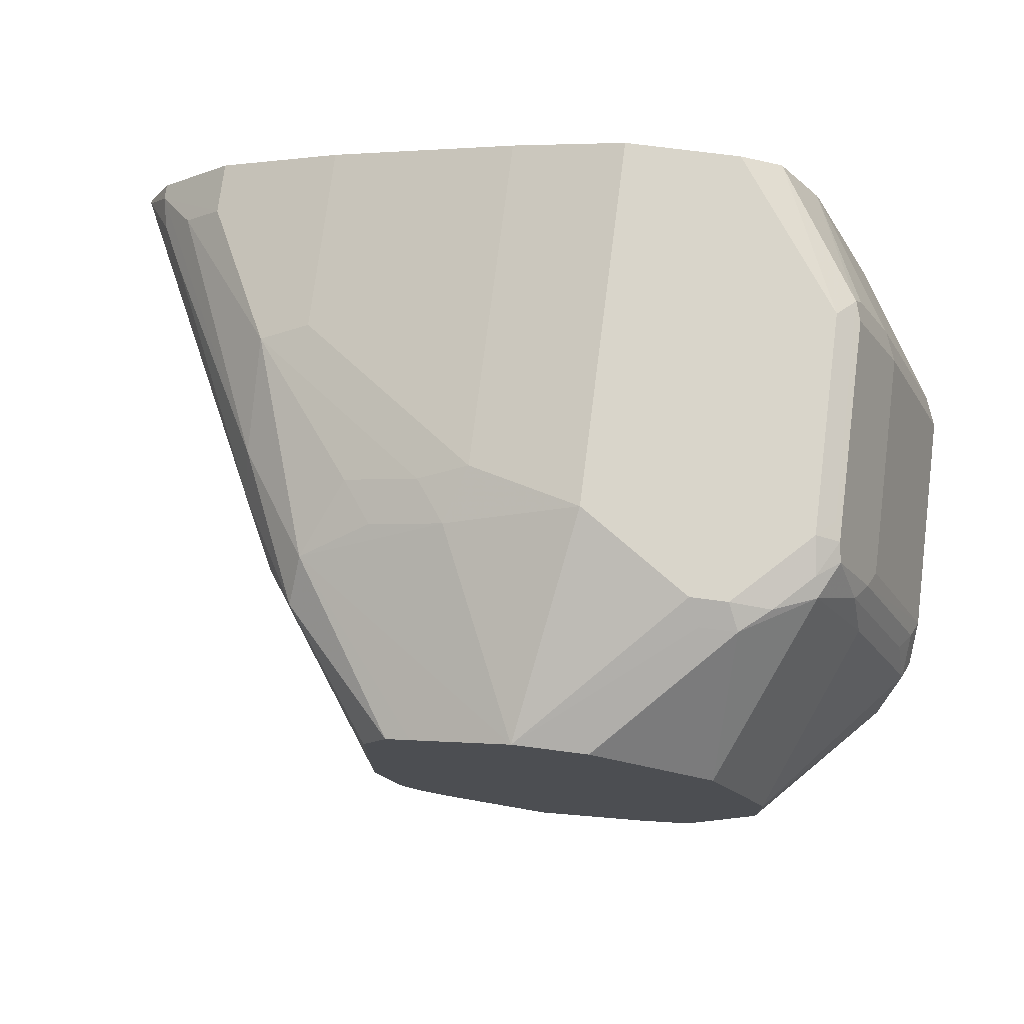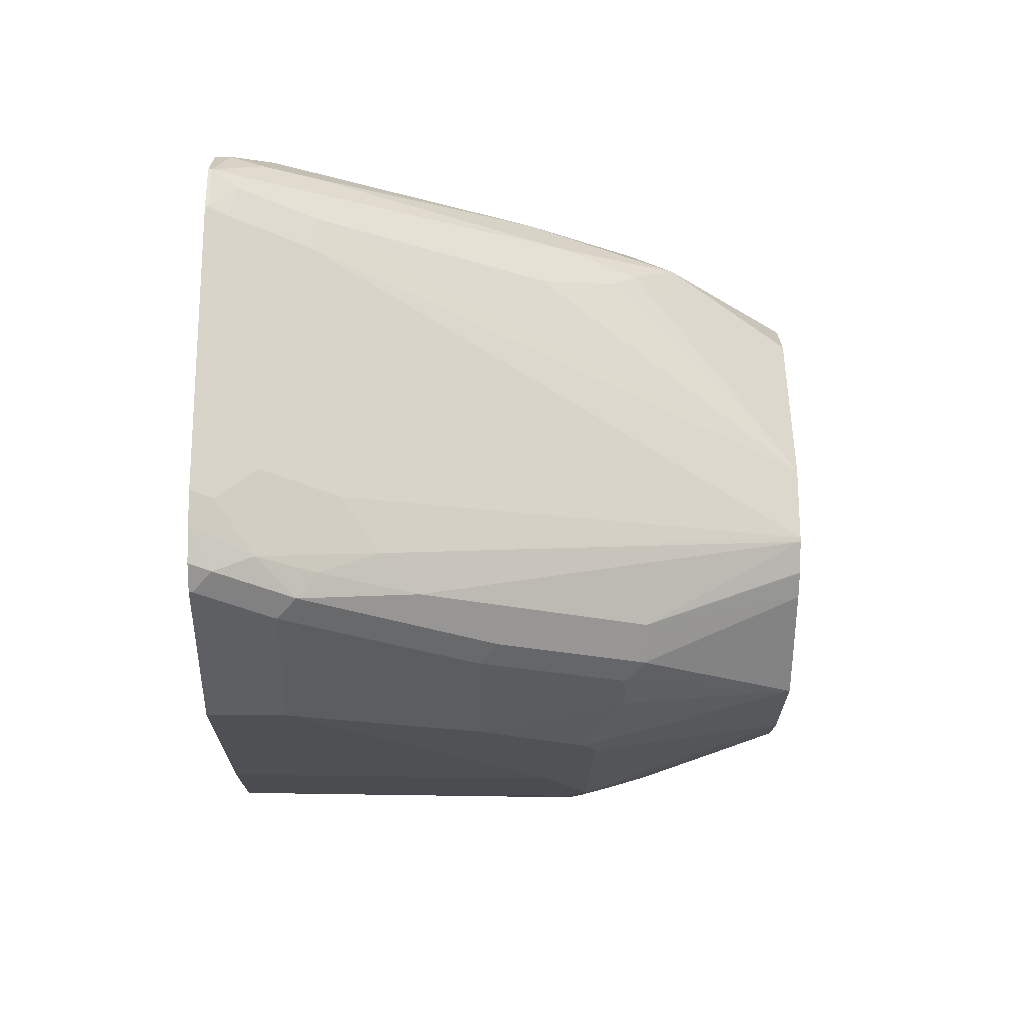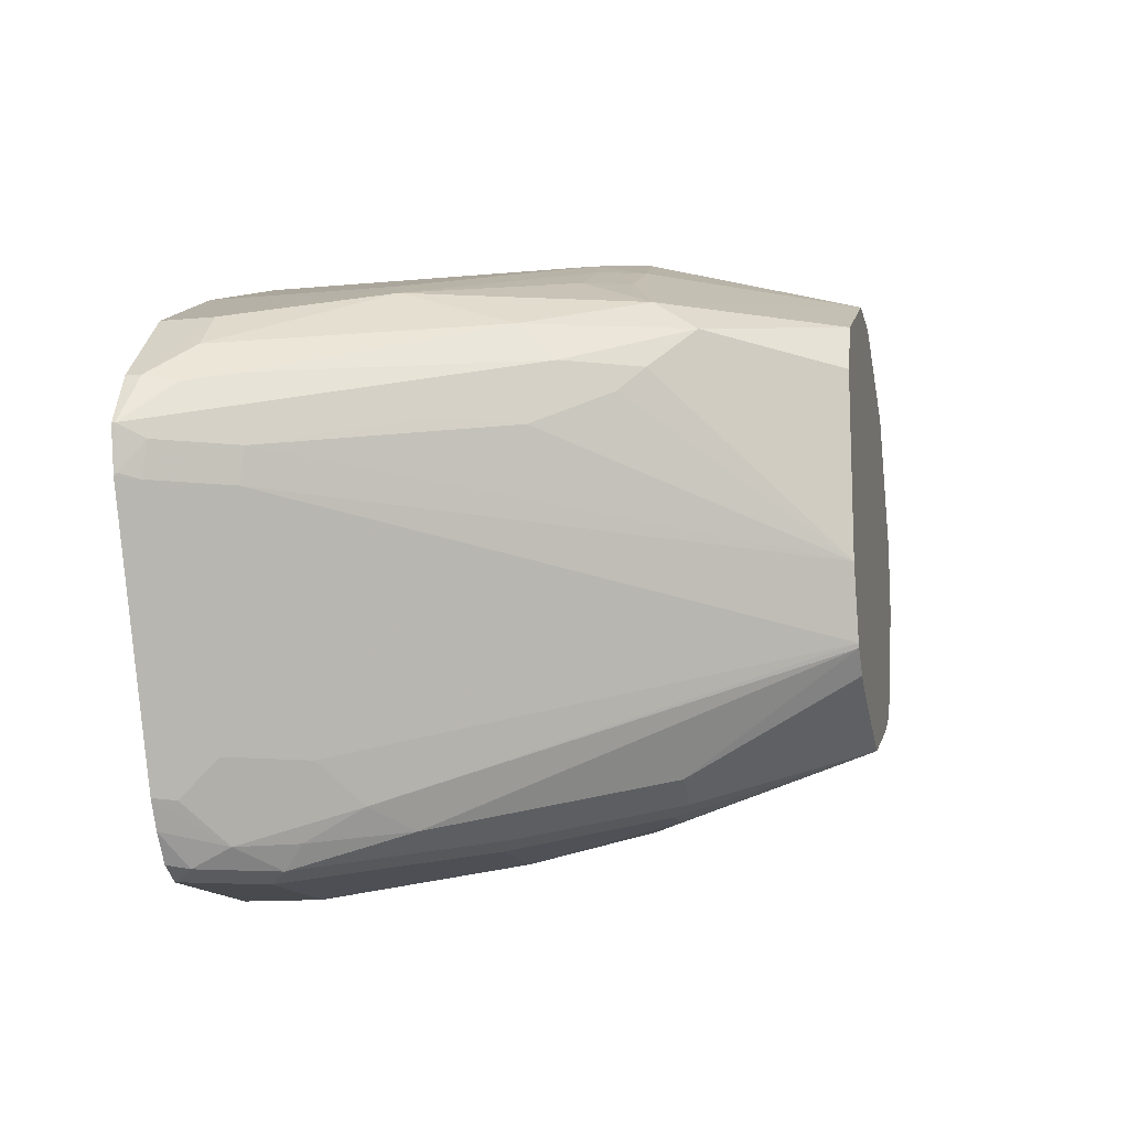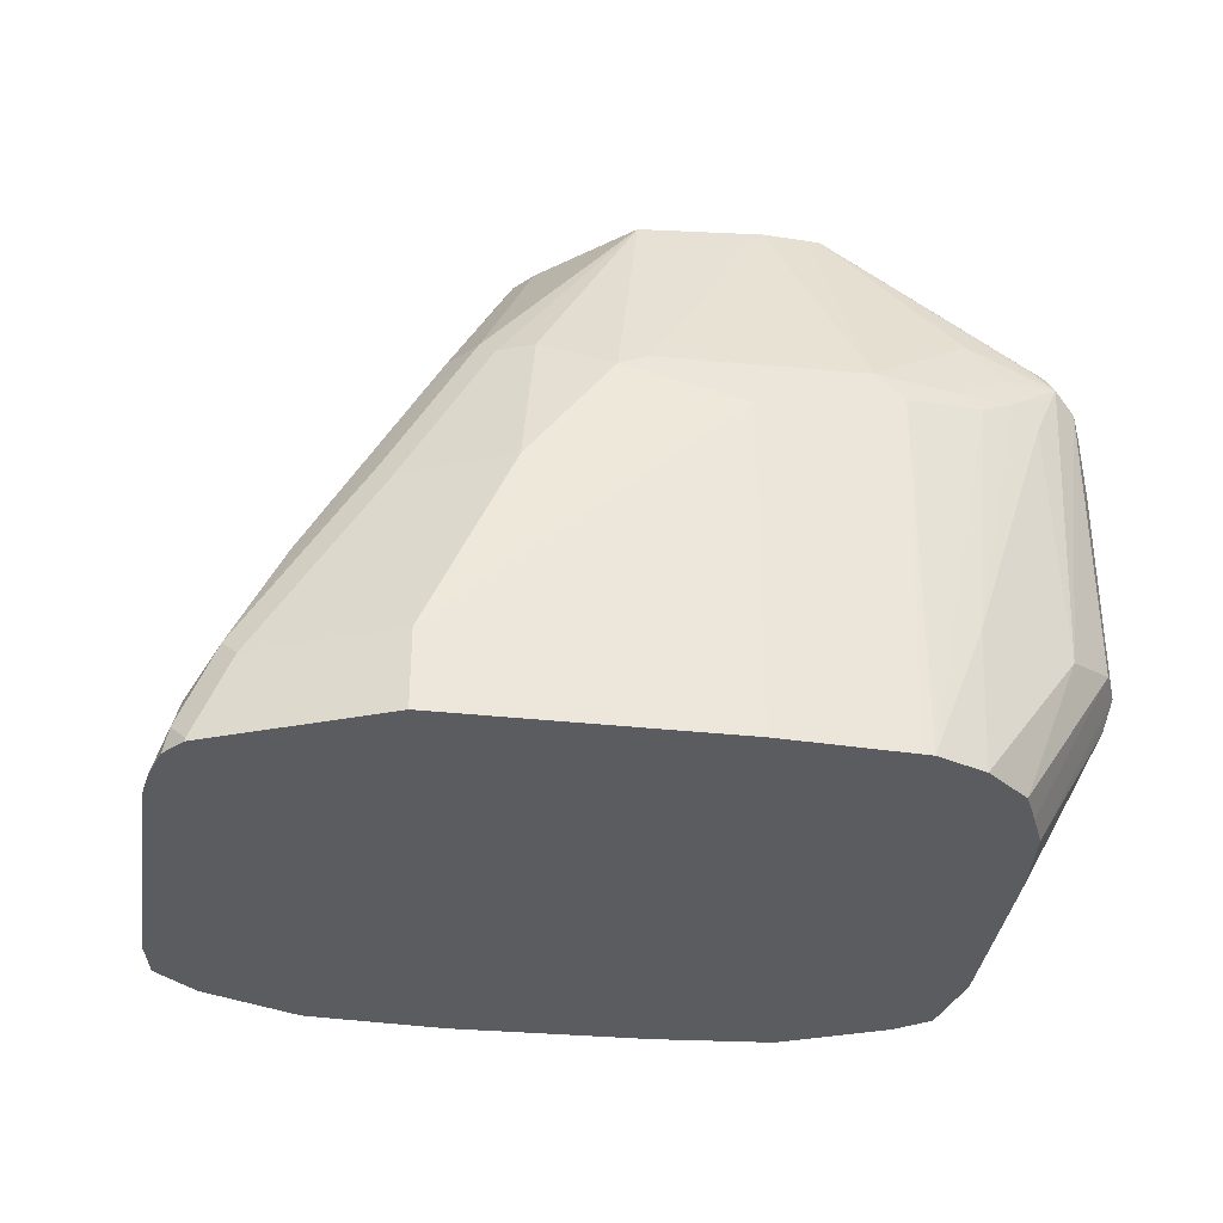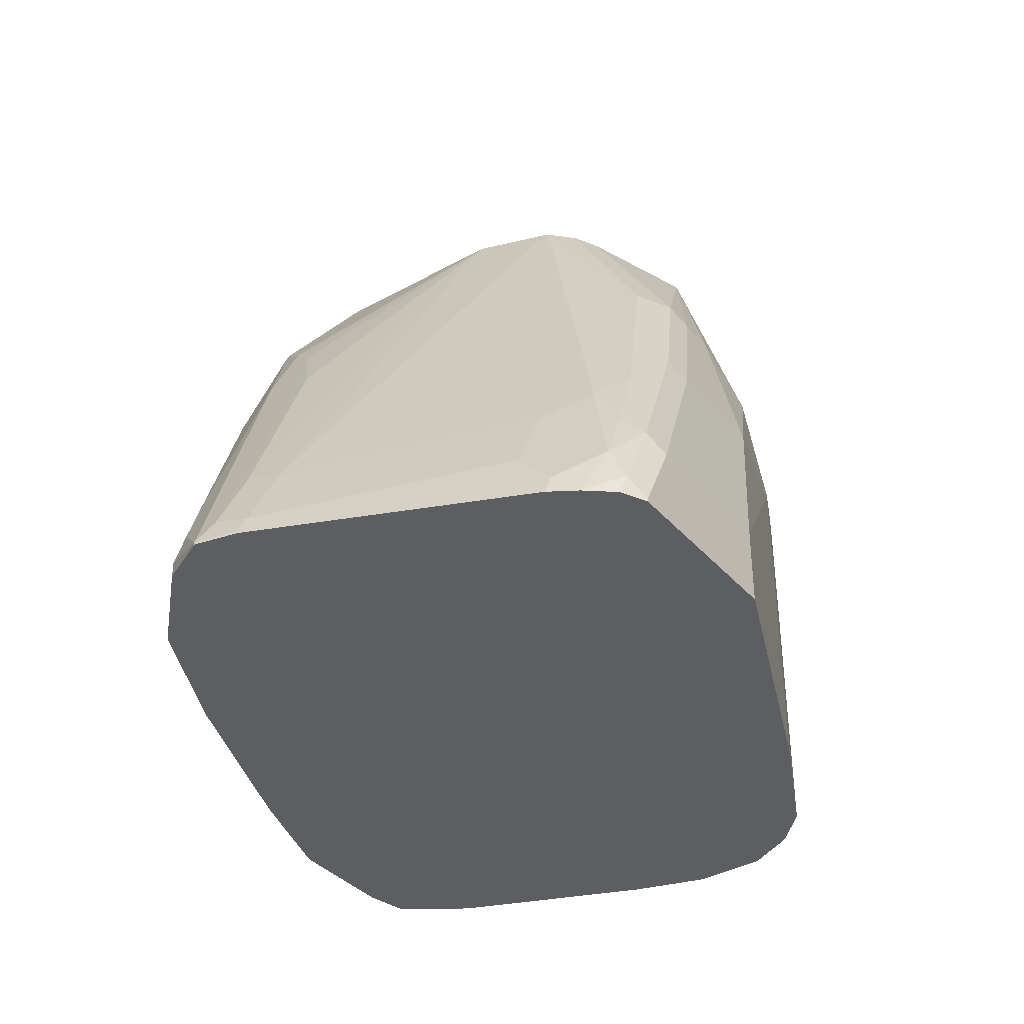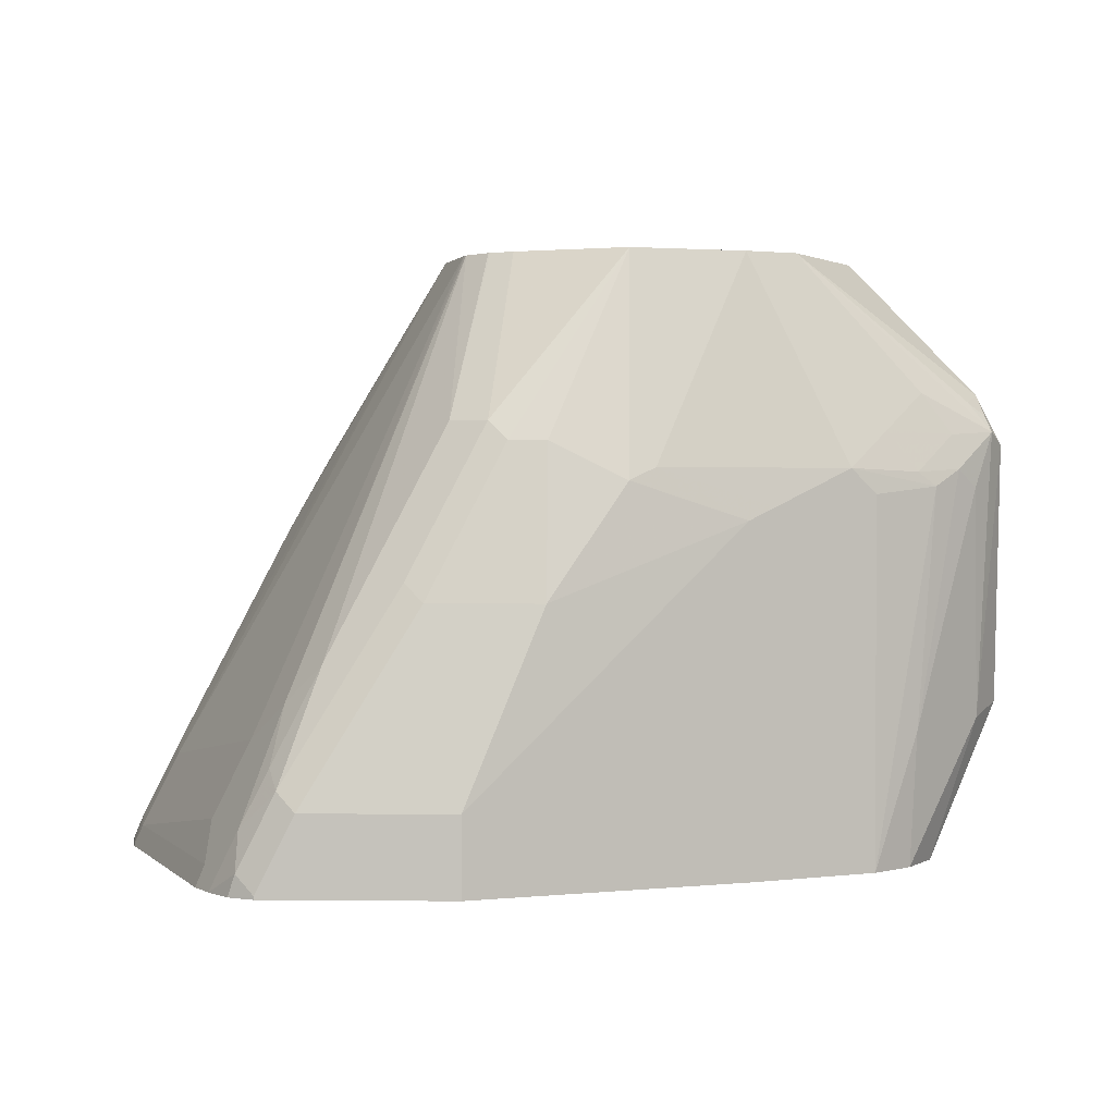
<metadata>
{"format":"obj","ext":"obj","renderer":"f3d","projection":"perspective","resolution":1024,"background":"white","views":[{"elev":74.7,"azim":-172.7,"up":"+Z"},{"elev":-41.8,"azim":89.1,"up":"+Z"},{"elev":-13.1,"azim":102.2,"up":"+Z"},{"elev":-34.1,"azim":-165.2,"up":"+Y"},{"elev":-37.3,"azim":125.6,"up":"+Y"},{"elev":1.4,"azim":-178.1,"up":"+Y"}]}
</metadata>
<code>
v 0.07794 0.1543 -0.1949
v 0.07794 0.1949 -0.1949
v 0.1754 0.1543 -0.1949
v -0.05845 0.1543 -0.1364
v 0.03898 0.2923 -0.1754
v 0.1559 0.1949 -0.1949
v -0.05845 0.3313 -0.1364
v 0.1754 0.1559 -0.1949
v 0.1889 0.1543 -0.1883
v -0.07145 0.1543 -0.1299
v 0.03898 0.3703 -0.1559
v 0.09744 0.2923 -0.1754
v 1.526e-05 0.3508 -0.1559
v 0.1656 0.2047 -0.19
v 0.1851 0.1657 -0.19
v -0.07145 0.3378 -0.1299
v -0.01299 0.3573 -0.1494
v 0.2005 0.1543 -0.1742
v -0.1186 0.1543 -0.1064
v 0.05844 0.3703 -0.1559
v 1.526e-05 0.4666 -0.1169
v 0.06819 0.38 -0.151
v 0.1071 0.3021 -0.1705
v 0.1462 0.2631 -0.1705
v 0.1705 0.2144 -0.1778
v 0.1851 0.1851 -0.1803
v 0.08769 0.3605 -0.151
v -0.1104 0.3573 -0.1104
v -0.1234 0.3443 -0.1039
v -0.05845 0.4666 -0.09744
v 0.2095 0.1543 -0.16
v -0.1234 0.1543 -0.1039
v 0.05857 0.4666 -0.09716
v 0.08769 0.38 -0.1413
v 0.1656 0.2436 -0.1608
v 0.1071 0.3411 -0.151
v 0.08385 0.4666 -0.07903
v 0.1851 0.2241 -0.1413
v 0.2046 0.1851 -0.1413
v 0.2046 0.1657 -0.1608
v -0.08441 0.4666 -0.08442
v -0.07905 0.4666 -0.08713
v -0.07145 0.4666 -0.09095
v -0.1559 0.3484 -0.08281
v -0.1461 0.3557 -0.08768
v -0.1299 0.3768 -0.09095
v 0.2679 0.1543 -0.02354
v -0.1429 0.1543 -0.08442
v -0.1461 0.2241 -0.08768
v 0.07084 0.4666 -0.09101
v 0.07162 0.4666 -0.09057
v 0.08494 0.4666 -0.07683
v 0.2436 0.2047 -0.02433
v 0.2631 0.1657 -0.02433
v -0.08711 0.4666 -0.07903
v -0.1494 0.3962 -0.07144
v -0.1884 0.3768 -0.05194
v -0.1754 0.3922 -0.05359
v -0.1819 0.3962 -0.03896
v -0.1689 0.3573 -0.07144
v -0.1656 0.3751 -0.06818
v 0.2679 0.1559 -0.02189
v 0.2728 0.1543 -0.001667
v -0.1562 0.1543 -0.05846
v -0.1819 0.2274 -0.04545
v -0.1786 0.3475 -0.06169
v 0.09744 0.4666 -0.03896
v 0.2468 0.2079 -0.006509
v 0.2663 0.1689 -0.006509
v -0.09686 0.4666 -0.05956
v -0.1949 0.3703 -0.03896
v -0.1851 0.3849 -0.04871
v -0.1884 0.3833 -0.03896
v -0.1884 0.3833 -0.01949
v -0.19 0.38 -0.009771
v -0.1169 0.4666 0.01948
v -0.1169 0.4666 -0.01949
v -0.1164 0.4666 -0.02059
v 0.2728 0.1559 -1.907e-05
v 0.2728 0.1543 -1.907e-05
v -0.1567 0.1543 -0.03896
v -0.1949 0.2339 -0.01949
v 0.09744 0.4666 0.05846
v 0.1462 0.3995 0.03408
v 0.1624 0.3768 0.04544
v 0.1689 0.3638 0.03246
v 0.1884 0.3248 0.01296
v 0.2079 0.2859 0.01296
v -0.1949 0.3703 -0.01949
v -0.19 0.3605 0.009733
v -0.1827 0.3703 0.01948
v -0.151 0.38 0.08768
v -0.1413 0.38 0.1072
v -0.09741 0.4666 0.05846
v 0.2566 0.1787 0.02271
v 0.2598 0.1624 0.02597
v 0.2639 0.1543 0.01784
v 0.2144 0.2729 0.01948
v 0.1949 0.3118 0.03895
v -0.1567 0.1543 -0.01949
v -0.1949 0.2339 -1.907e-05
v 0.08444 0.4666 0.08442
v 0.1462 0.3995 0.06818
v 0.1819 0.3378 0.04544
v -0.1949 0.3508 -1.907e-05
v -0.151 0.3605 0.1072
v -0.1437 0.3703 0.1169
v -0.1218 0.38 0.1462
v -0.09128 0.4666 0.07072
v 0.2436 0.2047 0.0292
v 0.1819 0.3183 0.06495
v 0.2403 0.1819 0.04544
v 0.2208 0.1819 0.06495
v 0.2598 0.1543 0.02597
v -0.1884 0.2209 0.006471
v -0.1448 0.1543 0.01948
v -0.1559 0.2339 0.09743
v 0.07144 0.4666 0.09094
v 0.1429 0.3768 0.08442
v -0.1559 0.3508 0.09743
v -0.151 0.2436 0.1072
v -0.1364 0.3508 0.1364
v -0.1315 0.3605 0.1462
v -0.1193 0.3703 0.151
v -0.09984 0.3898 0.151
v -0.08441 0.4027 0.1494
v -0.08441 0.4666 0.08442
v -0.08478 0.4666 0.0837
v 0.1819 0.2599 0.08442
v 0.2079 0.1689 0.07144
v 0.2208 0.1543 0.06495
v 0.1559 0.2534 0.09743
v -0.1494 0.2209 0.1039
v -0.106 0.1543 0.1153
v -0.1364 0.2339 0.1364
v 0.03788 0.4666 0.1077
v 0.03252 0.4666 0.1104
v 0.01952 0.4666 0.1169
v 0.06819 0.3605 0.1267
v 0.1071 0.3605 0.1072
v 0.1234 0.3378 0.1039
v -0.1299 0.3508 0.1494
v -0.1169 0.3508 0.1559
v -0.07795 0.3898 0.1559
v -0.07145 0.4666 0.09094
v -0.06495 0.4027 0.1494
v -0.01949 0.4666 0.1169
v -0.02022 0.4666 0.1166
v 0.08444 0.3378 0.1234
v 0.2079 0.1543 0.07144
v 0.1559 0.1543 0.09743
v 0.05844 0.3313 0.1364
v -0.1299 0.2209 0.1429
v -0.1043 0.1543 0.1185
v -0.1267 0.2241 0.151
v -0.1299 0.2339 0.1494
v -0.05845 0.3898 0.1559
v 1.526e-05 0.3508 0.1559
v -0.1267 0.3411 0.151
v -0.1169 0.2339 0.1559
v 0.05844 0.1543 0.1364
v -0.08203 0.1543 0.151
v 1.526e-05 0.1543 0.1559
v -0.0601 0.1543 0.1559
f 1 2 6
f 94 108 109
f 93 107 108
f 92 107 93
f 91 107 92
f 91 106 107
f 90 106 91
f 90 105 106
f 95 110 111
f 89 105 90
f 85 103 104
f 85 88 86
f 85 98 88
f 85 104 98
f 84 103 85
f 83 102 103
f 81 101 82
f 86 88 87
f 81 100 101
f 95 111 96
f 95 104 110
f 103 111 104
f 103 119 111
f 102 119 103
f 102 118 119
f 101 120 105
f 101 117 120
f 101 133 117
f 95 99 104
f 101 115 133
f 100 115 101
f 98 104 99
f 96 111 112
f 96 114 97
f 96 131 114
f 96 113 131
f 96 112 113
f 100 116 115
f 79 99 95
f 79 98 99
f 79 88 98
f 67 86 87
f 67 85 86
f 67 84 85
f 67 103 84
f 67 83 103
f 65 82 71
f 64 82 65
f 67 87 68
f 64 81 82
f 62 69 79
f 59 78 70
f 59 77 78
f 59 76 77
f 59 75 76
f 59 74 75
f 59 73 74
f 63 79 80
f 68 87 88
f 68 88 69
f 69 88 79
f 79 97 80
f 79 96 97
f 79 95 96
f 76 108 94
f 76 93 108
f 76 92 93
f 75 92 76
f 75 91 92
f 75 90 91
f 75 89 90
f 74 89 75
f 71 73 72
f 71 74 73
f 71 89 74
f 71 105 89
f 71 101 105
f 71 82 101
f 104 111 110
f 105 120 106
f 106 120 117
f 106 117 121
f 138 157 158
f 138 146 157
f 135 155 156
f 135 153 155
f 134 154 153
f 133 134 153
f 132 161 151
f 138 158 139
f 132 152 161
f 130 151 150
f 130 132 151
f 129 149 132
f 129 141 149
f 126 148 145
f 126 147 148
f 126 138 147
f 132 149 152
f 139 152 149
f 139 149 140
f 139 158 152
f 160 162 164
f 155 162 160
f 154 162 155
f 153 154 155
f 152 163 161
f 152 158 163
f 143 157 144
f 143 158 157
f 143 163 158
f 143 164 163
f 143 160 164
f 143 155 160
f 143 159 155
f 142 159 143
f 142 155 159
f 142 156 155
f 140 149 141
f 126 146 138
f 59 72 73
f 126 157 146
f 126 145 127
f 113 150 131
f 113 130 150
f 112 129 113
f 111 129 112
f 111 119 129
f 108 128 109
f 108 127 128
f 113 129 132
f 108 126 127
f 108 124 125
f 108 123 124
f 107 123 108
f 106 123 107
f 106 122 123
f 106 135 122
f 106 121 135
f 108 125 126
f 113 132 130
f 115 116 133
f 117 133 153
f 125 144 126
f 124 144 125
f 124 143 144
f 124 142 143
f 123 142 124
f 122 142 123
f 122 156 142
f 122 135 156
f 119 141 129
f 119 140 141
f 119 139 140
f 119 138 139
f 119 137 138
f 119 136 137
f 118 136 119
f 117 135 121
f 117 153 135
f 126 144 157
f 58 72 59
f 116 134 133
f 57 60 66
f 14 26 15
f 14 25 26
f 14 24 25
f 13 17 21
f 12 22 23
f 12 20 22
f 11 21 20
f 14 23 22
f 11 13 21
f 9 15 18
f 8 15 9
f 7 17 13
f 7 16 17
f 6 23 14
f 6 12 23
f 6 15 8
f 10 19 16
f 6 14 15
f 14 22 27
f 15 26 18
f 21 77 76
f 21 78 77
f 21 70 78
f 21 55 70
f 21 41 55
f 21 42 41
f 21 43 42
f 14 27 24
f 21 30 43
f 19 32 29
f 18 26 31
f 17 28 30
f 17 30 21
f 16 29 28
f 16 19 29
f 16 28 17
f 20 21 22
f 5 13 11
f 5 7 13
f 5 20 12
f 1 161 163
f 1 151 161
f 1 150 151
f 1 131 150
f 1 114 131
f 1 97 114
f 1 80 97
f 1 163 164
f 1 63 80
f 1 31 47
f 1 18 31
f 1 9 18
f 1 3 9
f 1 8 3
f 1 6 8
f 57 66 65
f 1 47 63
f 1 164 162
f 1 162 154
f 1 154 134
f 5 11 20
f 4 16 7
f 4 10 16
f 3 8 9
f 2 7 5
f 2 12 6
f 2 5 12
f 1 4 7
f 1 10 4
f 1 19 10
f 1 32 19
f 1 48 32
f 1 64 48
f 1 81 64
f 1 100 81
f 1 116 100
f 1 134 116
f 21 76 94
f 21 94 109
f 1 7 2
f 21 128 127
f 44 60 45
f 44 49 60
f 41 59 55
f 41 58 59
f 41 57 58
f 41 56 57
f 41 46 56
f 45 60 57
f 39 54 40
f 38 54 39
f 38 53 54
f 35 52 38
f 35 37 52
f 34 51 37
f 34 50 51
f 33 50 34
f 38 52 53
f 45 57 61
f 45 61 46
f 46 61 56
f 57 72 58
f 21 109 128
f 57 71 72
f 57 65 71
f 56 61 57
f 55 59 70
f 54 69 62
f 53 67 68
f 53 69 54
f 53 68 69
f 52 67 53
f 49 66 60
f 48 66 49
f 48 65 66
f 48 64 65
f 47 79 63
f 47 62 79
f 32 49 44
f 32 48 49
f 47 54 62
f 31 40 54
f 22 33 34
f 21 33 22
f 21 50 33
f 21 51 50
f 21 37 51
f 21 52 37
f 21 67 52
f 21 127 145
f 21 102 83
f 21 118 102
f 21 136 118
f 21 137 136
f 21 138 137
f 21 147 138
f 21 148 147
f 31 54 47
f 21 145 148
f 22 34 27
f 24 35 25
f 21 83 67
f 24 27 36
f 28 46 41
f 28 45 46
f 28 44 45
f 28 29 44
f 28 42 43
f 28 41 42
f 27 34 36
f 26 35 38
f 28 43 30
f 26 39 40
f 24 36 34
f 26 40 31
f 24 34 37
f 24 37 35
f 29 32 44
f 25 35 26
f 26 38 39

</code>
